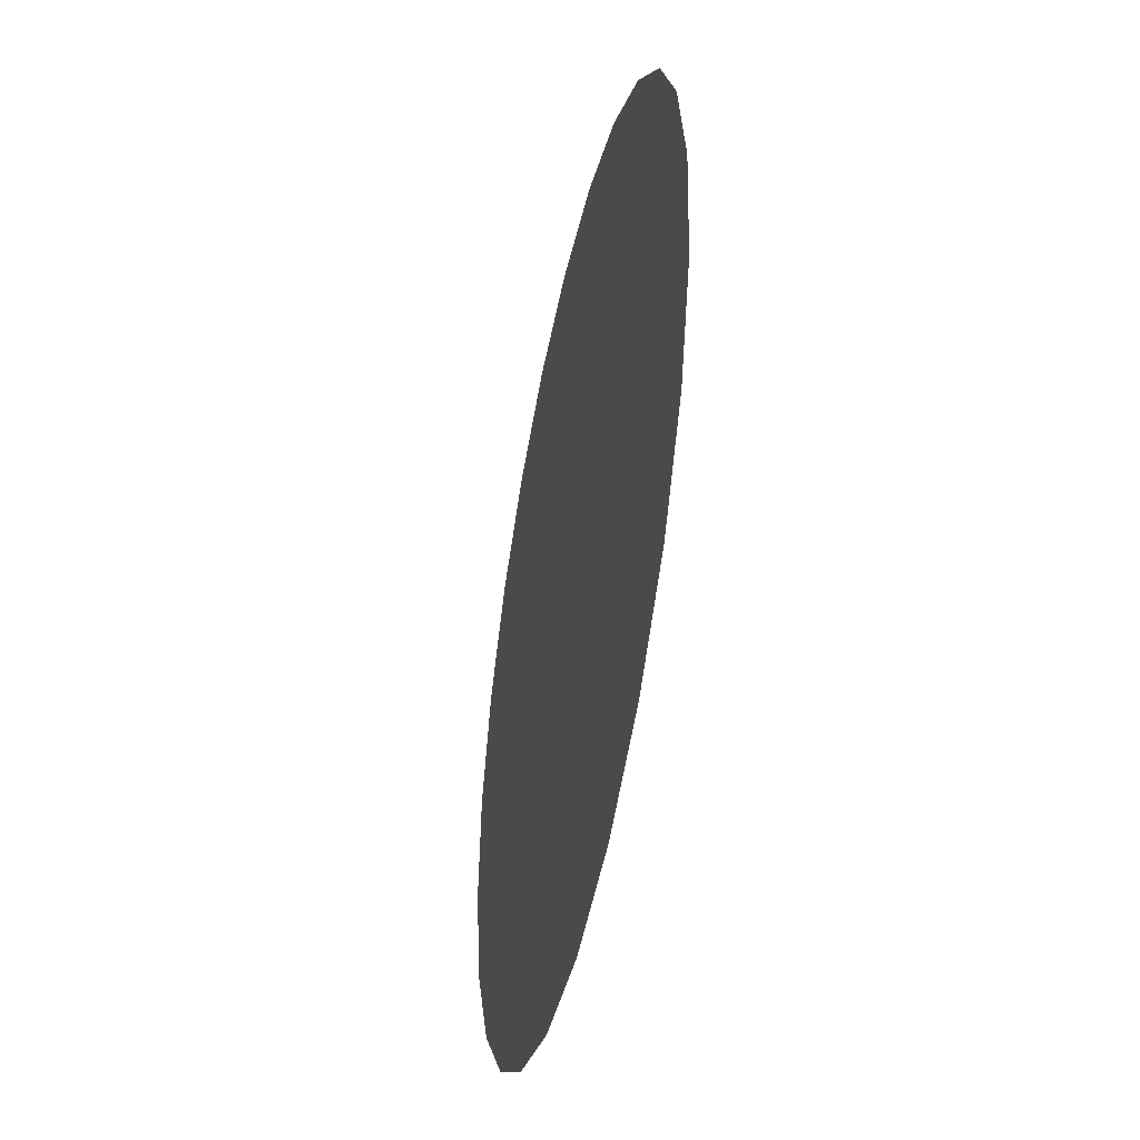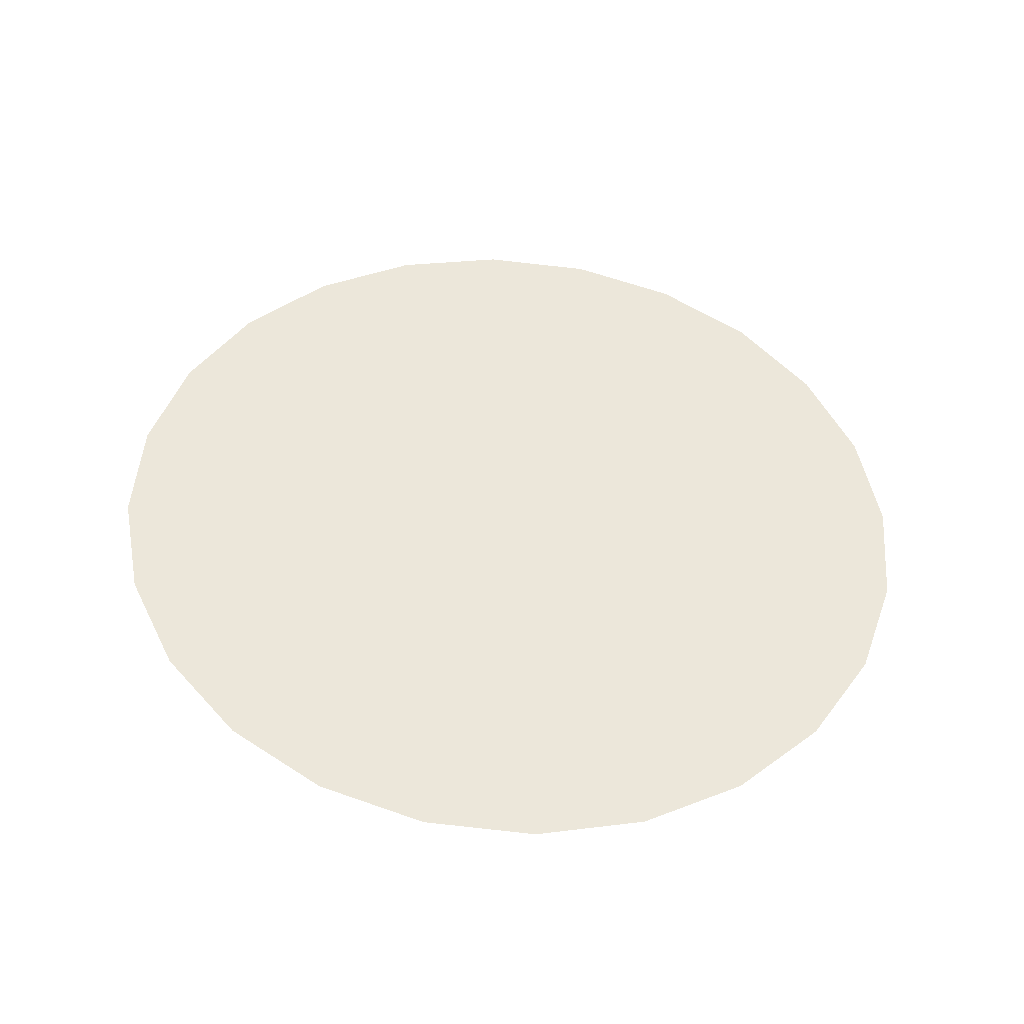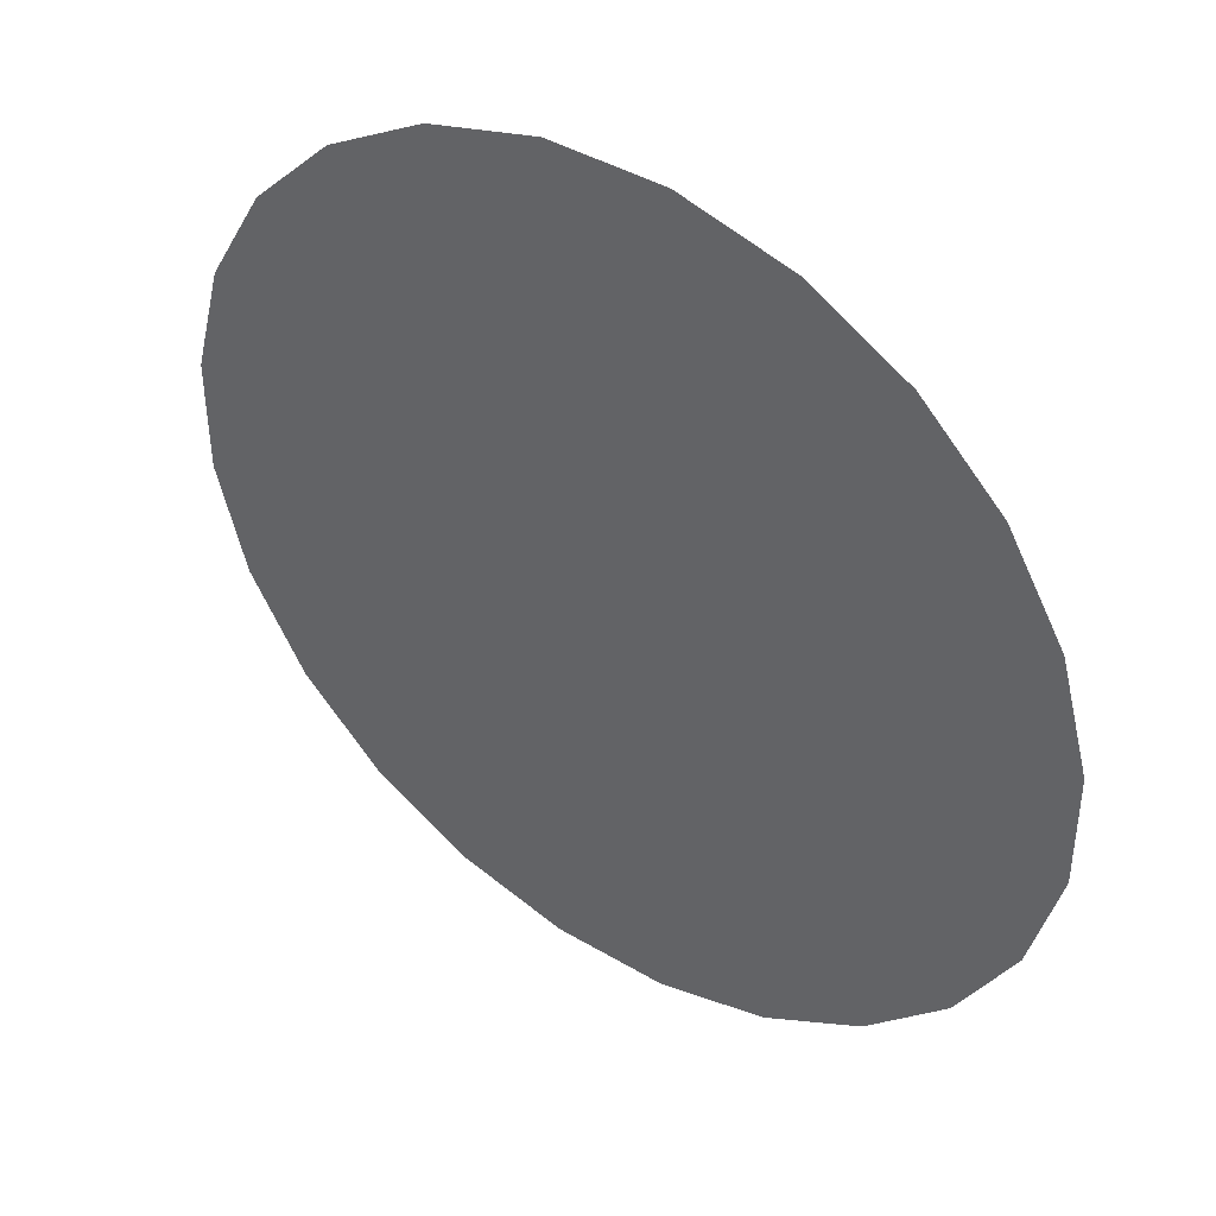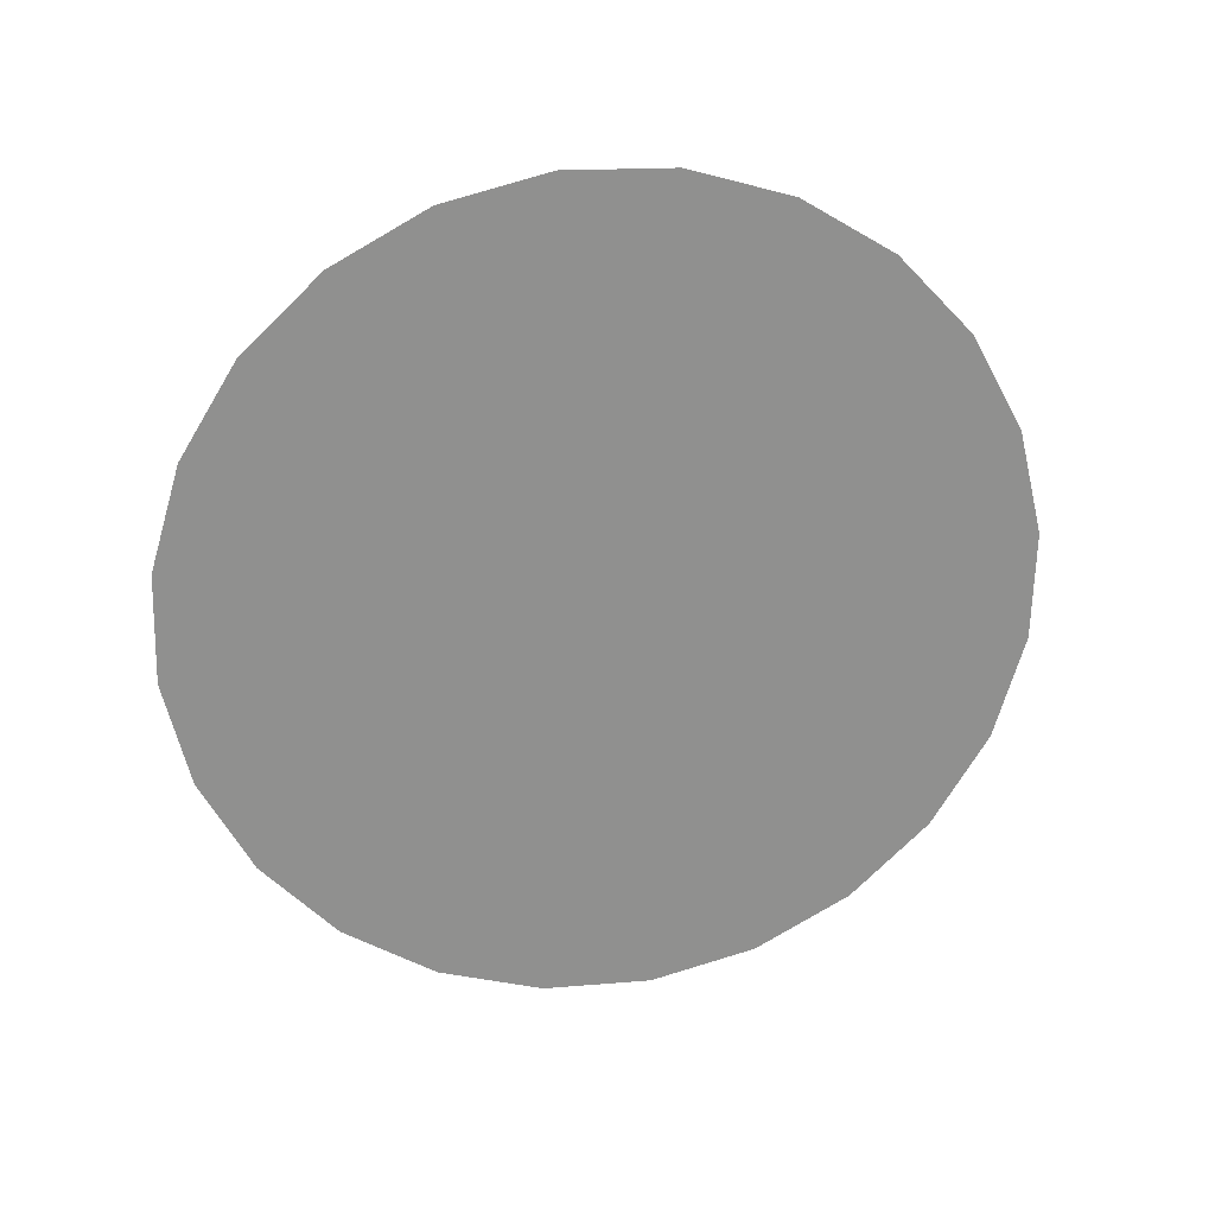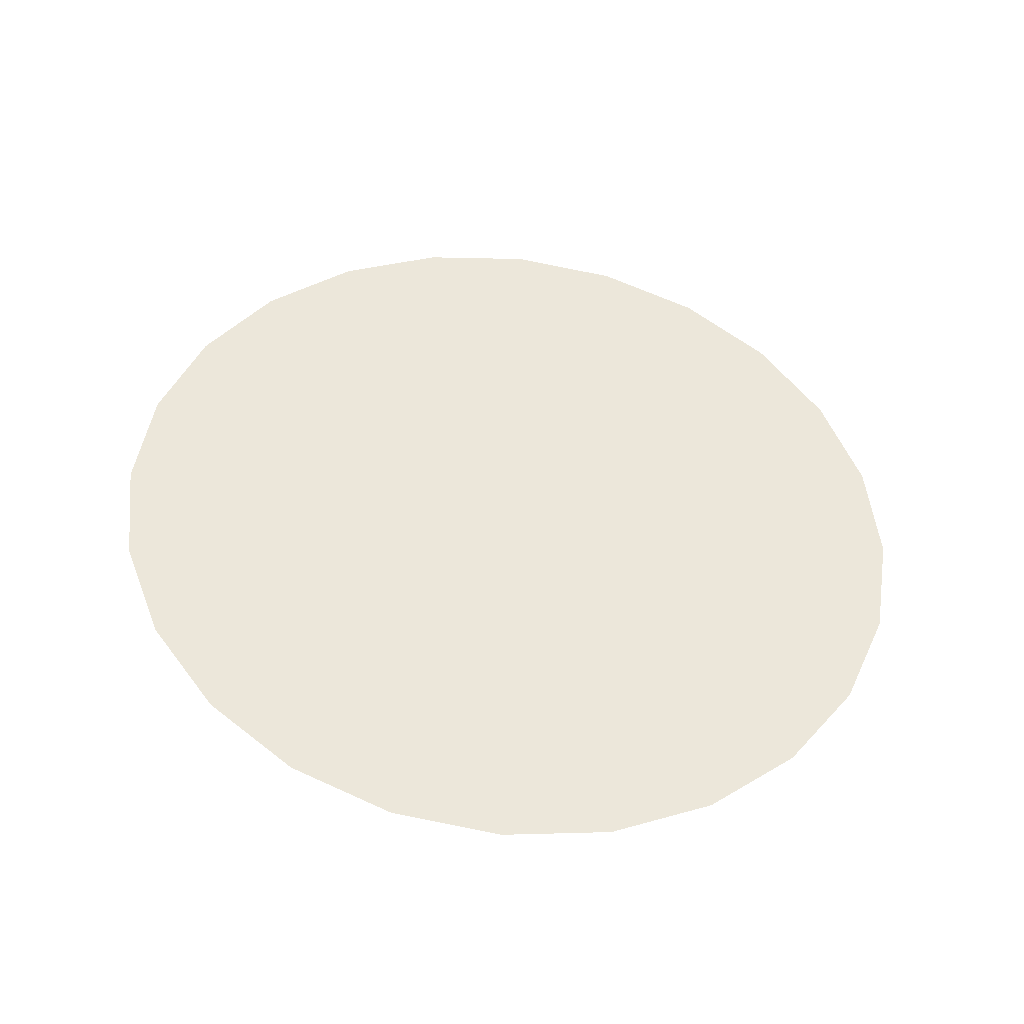
<metadata>
{"format":"obj","ext":"obj","renderer":"f3d","projection":"perspective","resolution":1024,"background":"white","views":[{"elev":12.4,"azim":83.5,"up":"+Y"},{"elev":57.1,"azim":27.2,"up":"+Z"},{"elev":55.0,"azim":36.1,"up":"+Y"},{"elev":-66.7,"azim":-98.8,"up":"+Z"},{"elev":41.4,"azim":136.0,"up":"+Z"}]}
</metadata>
<code>
o 3dw.e450a063965ce182372d50f0ef237781/Model/mesh1/mesh1-geometry/material_1/component_3#mesh1-geometry
v 0.3526 0.1742 0.107
v 0.3659 0.1742 0.107
v 0.3593 0.1751 0.1068
v 0.3593 0.1751 0.1068
v 0.3659 0.1742 0.107
v 0.3526 0.1742 0.107
v 0.3337 0.1499 0.1113
v 0.384 0.1564 0.1101
v 0.3345 0.1564 0.1101
v 0.3345 0.1564 0.1101
v 0.384 0.1564 0.1101
v 0.3337 0.1499 0.1113
v 0.3345 0.1564 0.1101
v 0.3814 0.1625 0.109
v 0.3371 0.1625 0.109
v 0.3371 0.1625 0.109
v 0.3814 0.1625 0.109
v 0.3345 0.1564 0.1101
v 0.3465 0.1717 0.1074
v 0.3659 0.1742 0.107
v 0.3526 0.1742 0.107
v 0.3526 0.1742 0.107
v 0.3659 0.1742 0.107
v 0.3465 0.1717 0.1074
v 0.3465 0.1717 0.1074
v 0.372 0.1717 0.1074
v 0.3659 0.1742 0.107
v 0.3659 0.1742 0.107
v 0.372 0.1717 0.1074
v 0.3465 0.1717 0.1074
v 0.3345 0.1434 0.1124
v 0.3848 0.1499 0.1113
v 0.3337 0.1499 0.1113
v 0.3337 0.1499 0.1113
v 0.3848 0.1499 0.1113
v 0.3345 0.1434 0.1124
v 0.3337 0.1499 0.1113
v 0.3848 0.1499 0.1113
v 0.384 0.1564 0.1101
v 0.384 0.1564 0.1101
v 0.3848 0.1499 0.1113
v 0.3337 0.1499 0.1113
v 0.3345 0.1564 0.1101
v 0.384 0.1564 0.1101
v 0.3814 0.1625 0.109
v 0.3814 0.1625 0.109
v 0.384 0.1564 0.1101
v 0.3345 0.1564 0.1101
v 0.3371 0.1625 0.109
v 0.3814 0.1625 0.109
v 0.3773 0.1677 0.1081
v 0.3773 0.1677 0.1081
v 0.3814 0.1625 0.109
v 0.3371 0.1625 0.109
v 0.3371 0.1625 0.109
v 0.3773 0.1677 0.1081
v 0.3412 0.1677 0.1081
v 0.3412 0.1677 0.1081
v 0.3773 0.1677 0.1081
v 0.3371 0.1625 0.109
v 0.3526 0.1256 0.1155
v 0.372 0.1281 0.1151
v 0.3465 0.1281 0.1151
v 0.3465 0.1281 0.1151
v 0.372 0.1281 0.1151
v 0.3526 0.1256 0.1155
v 0.3465 0.1281 0.1151
v 0.3773 0.1321 0.1144
v 0.3412 0.1321 0.1144
v 0.3412 0.1321 0.1144
v 0.3773 0.1321 0.1144
v 0.3465 0.1281 0.1151
v 0.3412 0.1677 0.1081
v 0.372 0.1717 0.1074
v 0.3465 0.1717 0.1074
v 0.3465 0.1717 0.1074
v 0.372 0.1717 0.1074
v 0.3412 0.1677 0.1081
v 0.3412 0.1677 0.1081
v 0.3773 0.1677 0.1081
v 0.372 0.1717 0.1074
v 0.372 0.1717 0.1074
v 0.3773 0.1677 0.1081
v 0.3412 0.1677 0.1081
v 0.3371 0.1373 0.1135
v 0.384 0.1434 0.1124
v 0.3345 0.1434 0.1124
v 0.3345 0.1434 0.1124
v 0.384 0.1434 0.1124
v 0.3371 0.1373 0.1135
v 0.3345 0.1434 0.1124
v 0.384 0.1434 0.1124
v 0.3848 0.1499 0.1113
v 0.3848 0.1499 0.1113
v 0.384 0.1434 0.1124
v 0.3345 0.1434 0.1124
v 0.3659 0.1256 0.1155
v 0.3526 0.1256 0.1155
v 0.3593 0.1247 0.1157
v 0.3593 0.1247 0.1157
v 0.3526 0.1256 0.1155
v 0.3659 0.1256 0.1155
v 0.3526 0.1256 0.1155
v 0.3659 0.1256 0.1155
v 0.372 0.1281 0.1151
v 0.372 0.1281 0.1151
v 0.3659 0.1256 0.1155
v 0.3526 0.1256 0.1155
v 0.3465 0.1281 0.1151
v 0.372 0.1281 0.1151
v 0.3773 0.1321 0.1144
v 0.3773 0.1321 0.1144
v 0.372 0.1281 0.1151
v 0.3465 0.1281 0.1151
v 0.3412 0.1321 0.1144
v 0.3773 0.1321 0.1144
v 0.3814 0.1373 0.1135
v 0.3814 0.1373 0.1135
v 0.3773 0.1321 0.1144
v 0.3412 0.1321 0.1144
v 0.3412 0.1321 0.1144
v 0.3814 0.1373 0.1135
v 0.3371 0.1373 0.1135
v 0.3371 0.1373 0.1135
v 0.3814 0.1373 0.1135
v 0.3412 0.1321 0.1144
v 0.3371 0.1373 0.1135
v 0.3814 0.1373 0.1135
v 0.384 0.1434 0.1124
v 0.384 0.1434 0.1124
v 0.3814 0.1373 0.1135
v 0.3371 0.1373 0.1135
f 1 2 3
f 4 5 6
f 7 8 9
f 10 11 12
f 13 14 15
f 16 17 18
f 19 20 21
f 22 23 24
f 25 26 27
f 28 29 30
f 31 32 33
f 34 35 36
f 37 38 39
f 40 41 42
f 43 44 45
f 46 47 48
f 49 50 51
f 52 53 54
f 55 56 57
f 58 59 60
f 61 62 63
f 64 65 66
f 67 68 69
f 70 71 72
f 73 74 75
f 76 77 78
f 79 80 81
f 82 83 84
f 85 86 87
f 88 89 90
f 91 92 93
f 94 95 96
f 97 98 99
f 100 101 102
f 103 104 105
f 106 107 108
f 109 110 111
f 112 113 114
f 115 116 117
f 118 119 120
f 121 122 123
f 124 125 126
f 127 128 129
f 130 131 132

</code>
